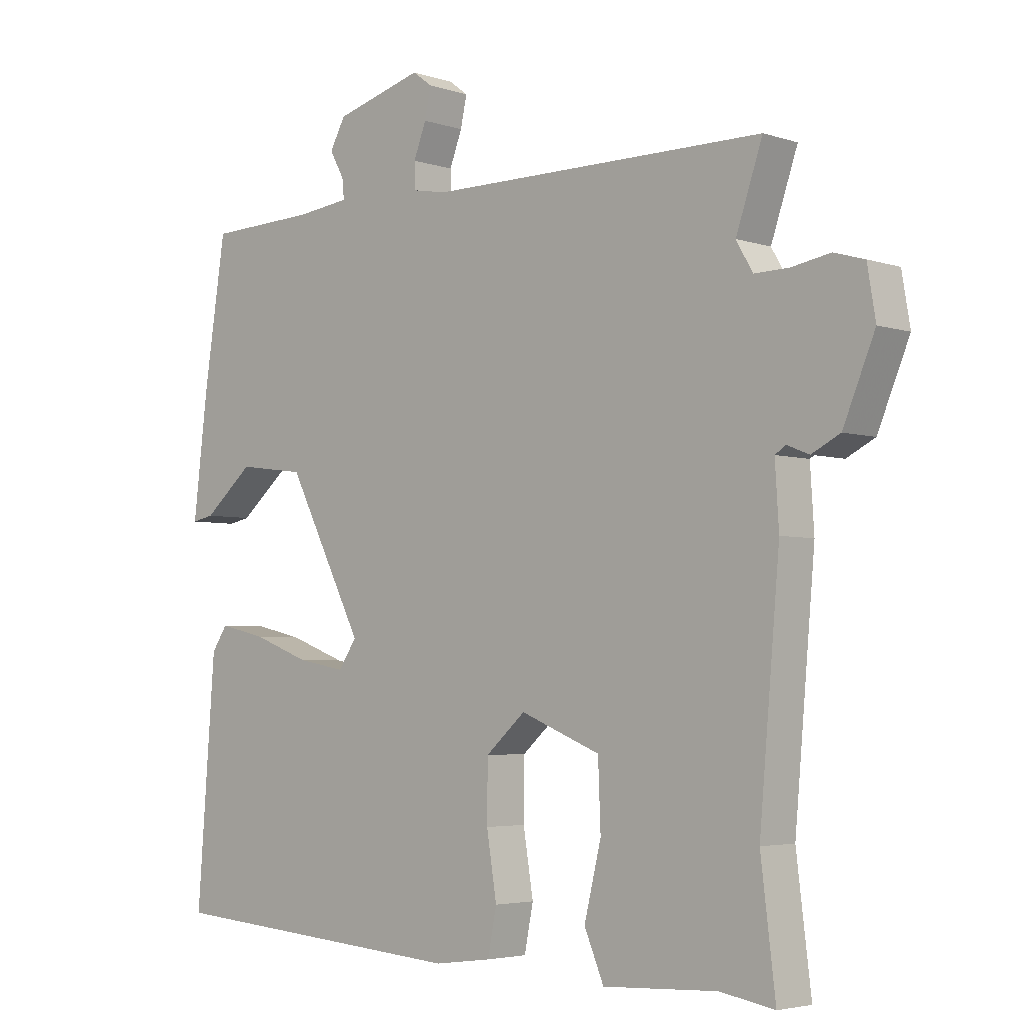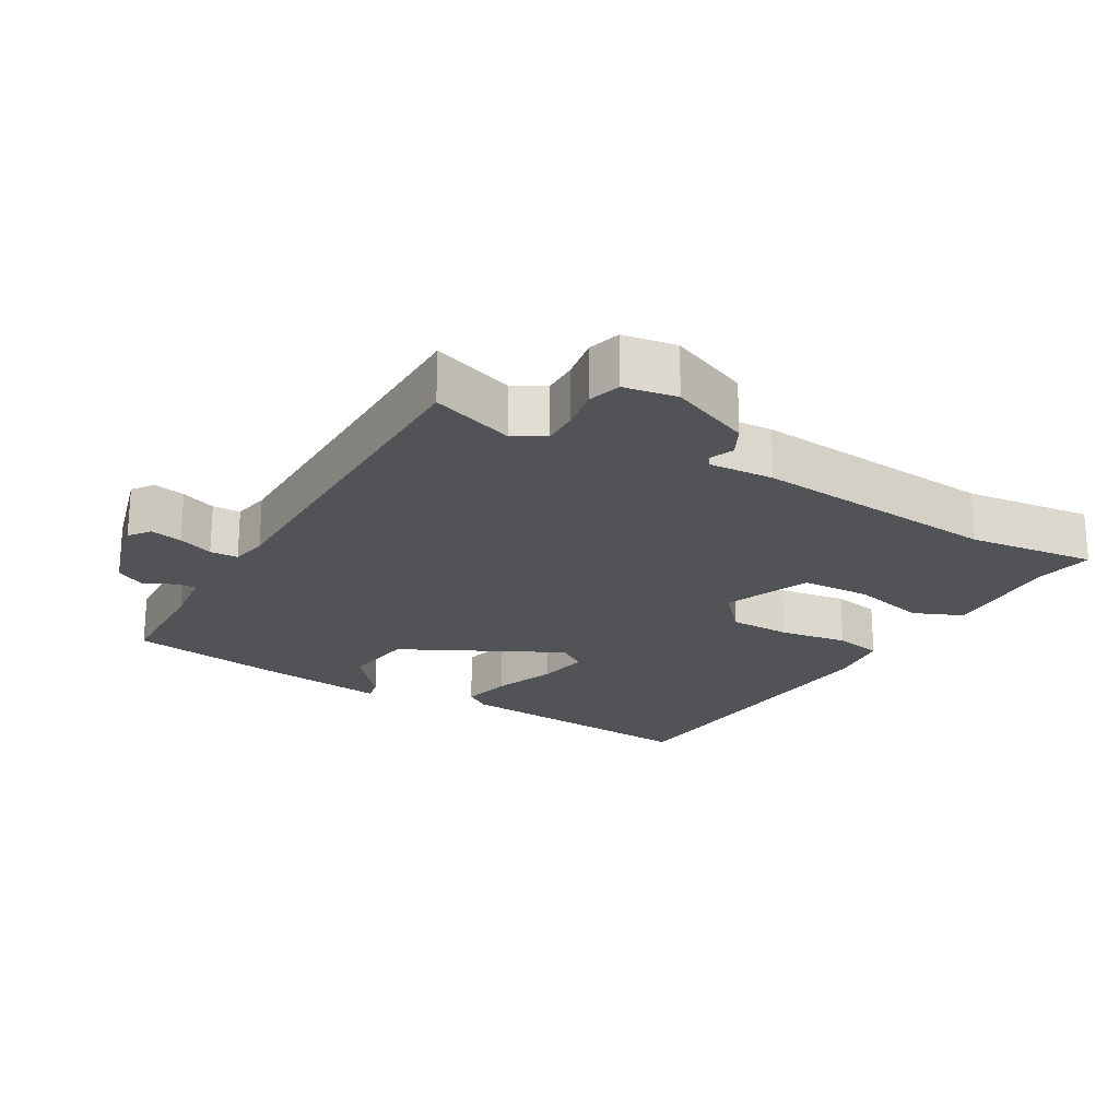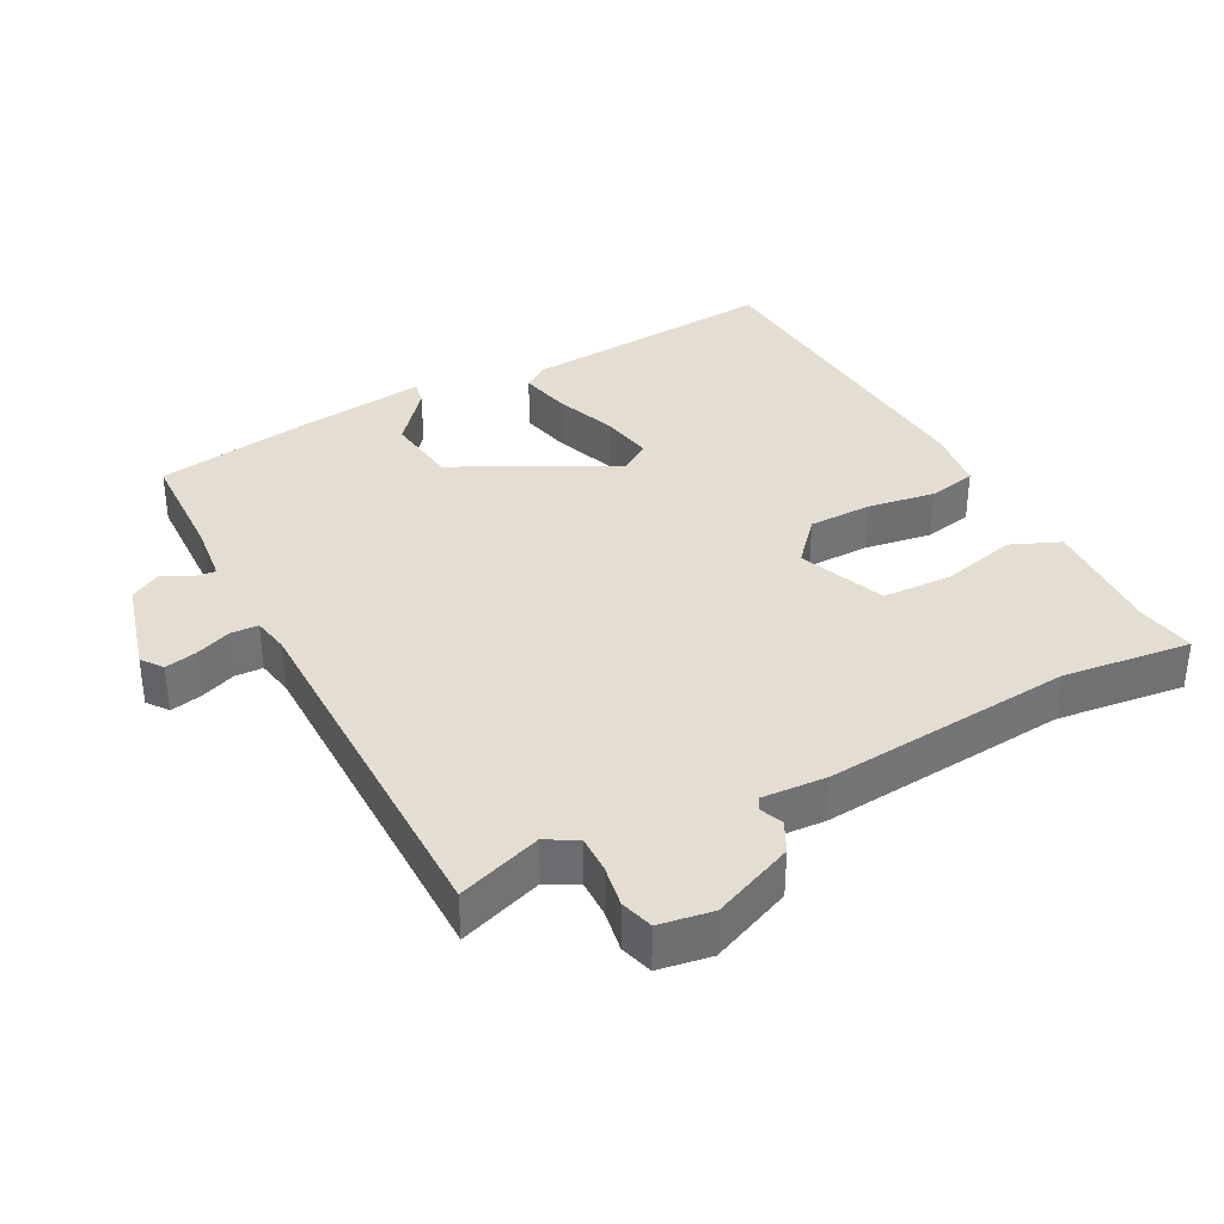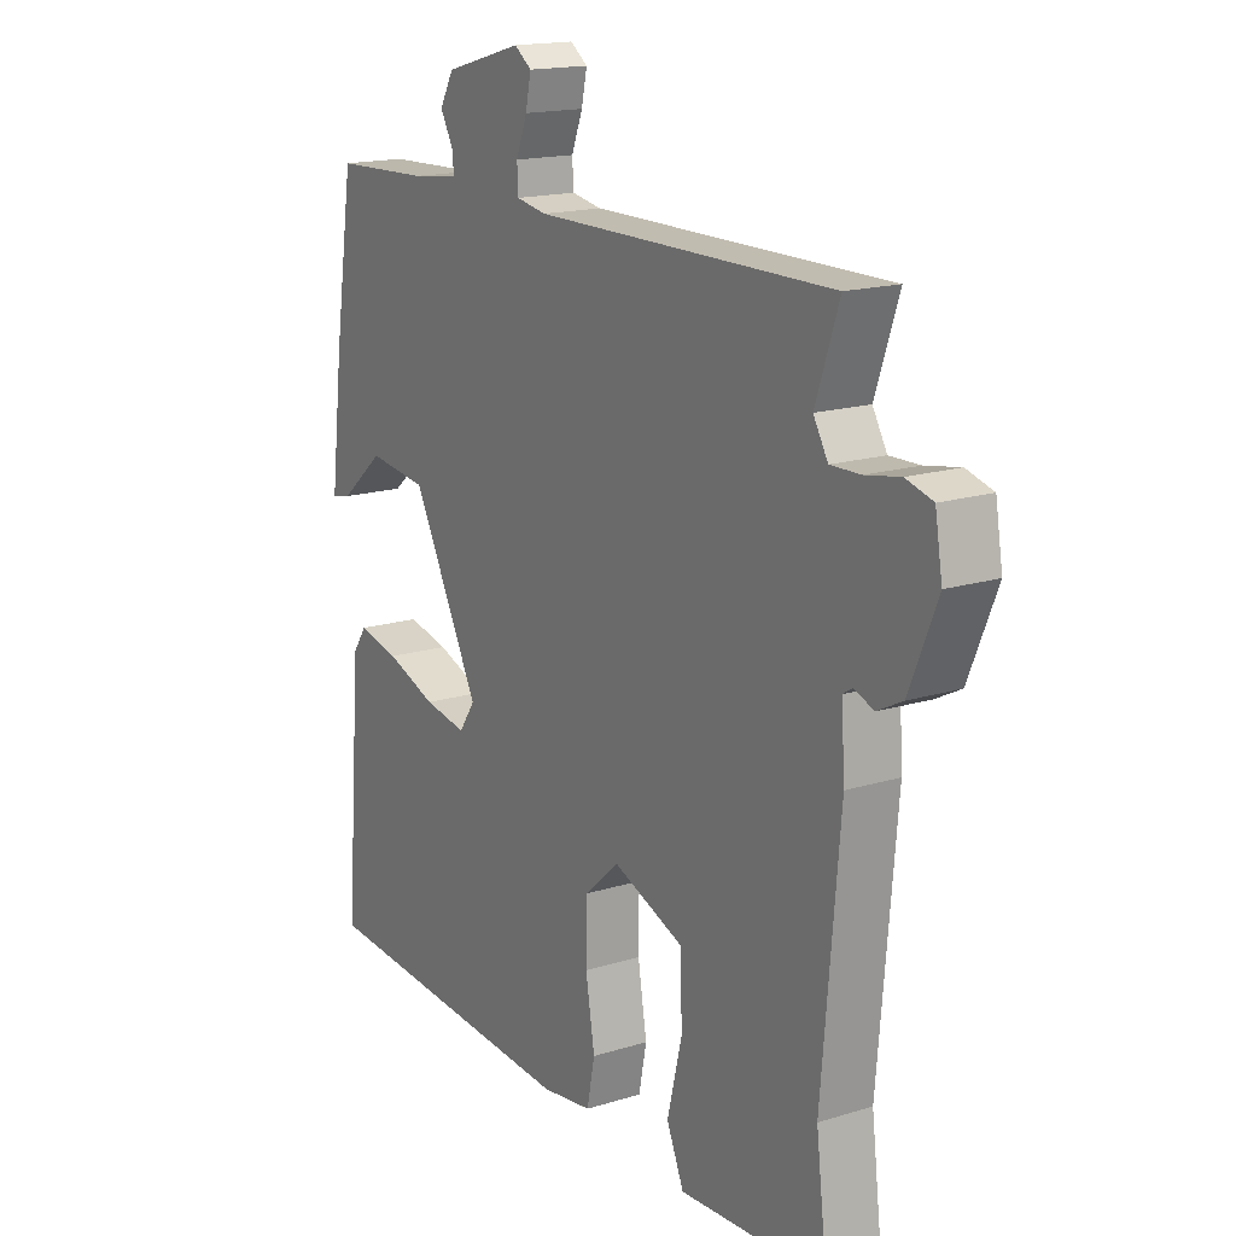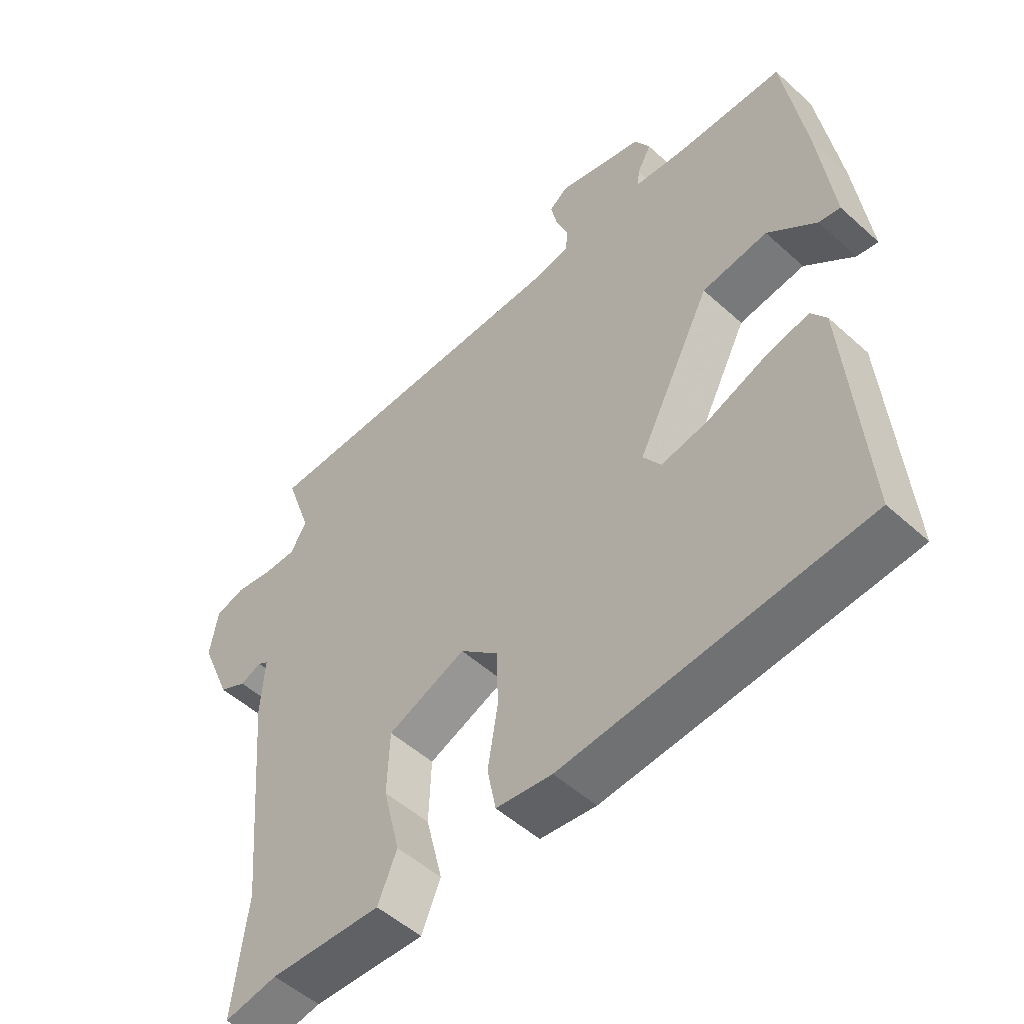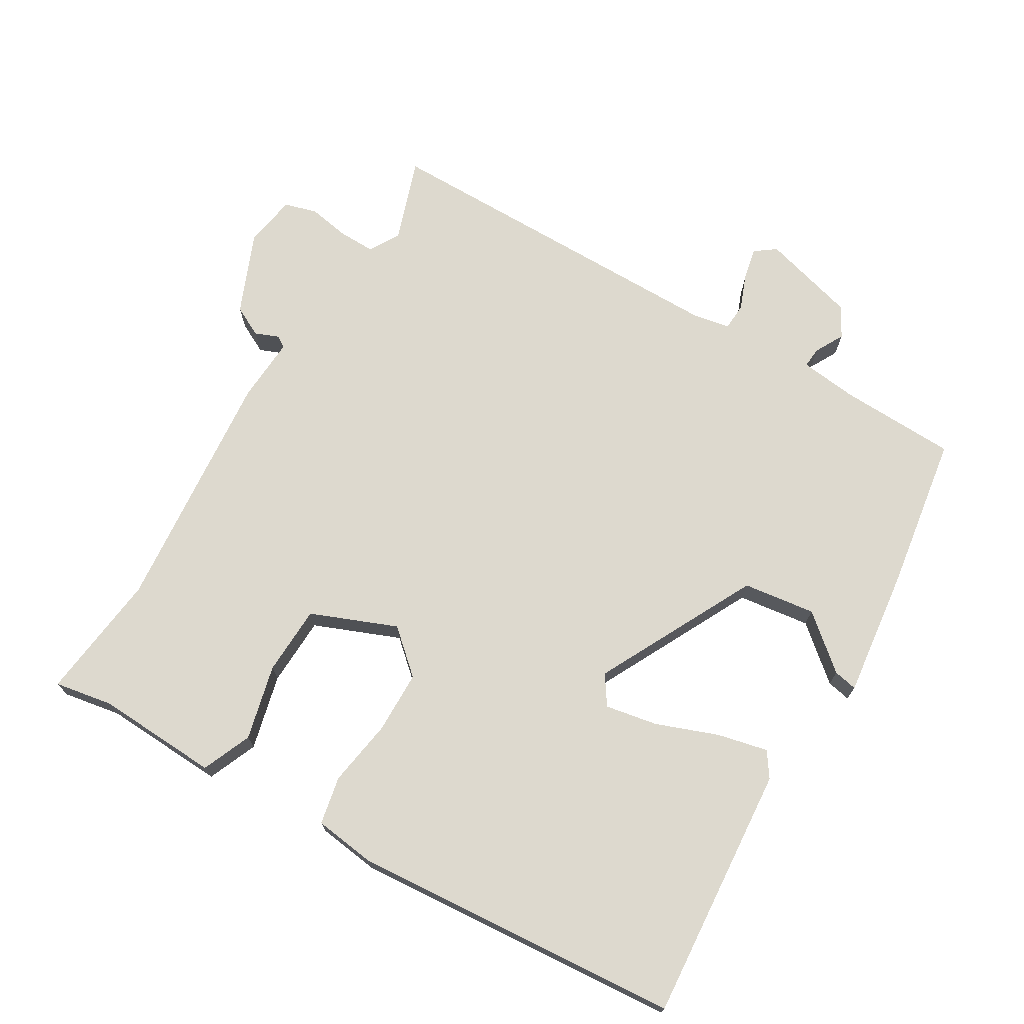
<metadata>
{"format":"obj","ext":"obj","renderer":"f3d","projection":"perspective","resolution":1024,"background":"white","views":[{"elev":-4.0,"azim":43.0,"up":"+Z"},{"elev":-21.8,"azim":59.7,"up":"+Y"},{"elev":36.0,"azim":62.1,"up":"+Y"},{"elev":16.5,"azim":57.7,"up":"+Z"},{"elev":-51.9,"azim":-134.3,"up":"+Z"},{"elev":71.8,"azim":-149.4,"up":"+Y"}]}
</metadata>
<code>
v -0.538 0.07 -0.49
v -0.509 0.07 -0.112
v -0.484 0.07 -0.075
v -0.409 0.07 -0.092
v -0.318 0.07 -0.126
v -0.241 0.07 -0.14
v -0.212 0.07 -0.097
v -0.333 0.07 0.139
v -0.44 0.07 0.153
v -0.519 0.07 0.086
v -0.554 0.07 0.079
v -0.531 0.07 0.27
v -0.496 0.07 0.499
v -0.323 0.07 0.505
v -0.238 0.07 0.515
v -0.241 0.07 0.546
v -0.264 0.07 0.588
v -0.239 0.07 0.633
v -0.099 0.07 0.672
v -0.068 0.07 0.649
v -0.078 0.07 0.602
v -0.098 0.07 0.55
v -0.096 0.07 0.509
v -0.042 0.07 0.499
v 0.494 0.07 0.498
v 0.452 0.07 0.375
v 0.478 0.07 0.33
v 0.532 0.07 0.331
v 0.594 0.07 0.342
v 0.642 0.07 0.328
v 0.655 0.07 0.25
v 0.605 0.07 0.13
v 0.56 0.07 0.107
v 0.525 0.07 0.121
v 0.508 0.07 0.11
v 0.514 0.07 0.014
v 0.482 0.07 -0.351
v 0.505 0.07 -0.54
v 0.419 0.07 -0.525
v 0.238 0.07 -0.534
v 0.207 0.07 -0.461
v 0.234 0.07 -0.35
v 0.23 0.07 -0.247
v 0.103 0.07 -0.196
v 0.04 0.07 -0.252
v 0.039 0.07 -0.345
v 0.055 0.07 -0.444
v 0.041 0.07 -0.515
v -0.05 0.07 -0.527
v -0.538 0 -0.49
v -0.509 0 -0.112
v -0.484 0 -0.075
v -0.409 0 -0.092
v -0.318 0 -0.126
v -0.241 0 -0.14
v -0.212 0 -0.097
v -0.333 0 0.139
v -0.44 0 0.153
v -0.519 0 0.086
v -0.554 0 0.079
v -0.531 0 0.27
v -0.496 0 0.499
v -0.323 0 0.505
v -0.238 0 0.515
v -0.241 0 0.546
v -0.264 0 0.588
v -0.239 0 0.633
v -0.099 0 0.672
v -0.068 0 0.649
v -0.078 0 0.602
v -0.098 0 0.55
v -0.096 0 0.509
v -0.042 0 0.499
v 0.494 0 0.498
v 0.452 0 0.375
v 0.478 0 0.33
v 0.532 0 0.331
v 0.594 0 0.342
v 0.642 0 0.328
v 0.655 0 0.25
v 0.605 0 0.13
v 0.56 0 0.107
v 0.525 0 0.121
v 0.508 0 0.11
v 0.514 0 0.014
v 0.482 0 -0.351
v 0.505 0 -0.54
v 0.419 0 -0.525
v 0.238 0 -0.534
v 0.207 0 -0.461
v 0.234 0 -0.35
v 0.23 0 -0.247
v 0.103 0 -0.196
v 0.04 0 -0.252
v 0.039 0 -0.345
v 0.055 0 -0.444
v 0.041 0 -0.515
v -0.05 0 -0.527
f 3 4 5
f 2 3 5
f 1 2 5
f 49 1 5
f 48 49 5
f 47 48 5
f 46 47 5
f 45 46 5 6
f 44 45 6 7
f 39 40 41 42
f 39 42 43
f 38 39 43
f 37 38 43
f 35 36 37 43
f 32 33 34
f 31 32 34
f 30 31 34
f 29 30 34
f 28 29 34
f 27 28 34 35
f 35 43 44
f 27 35 44
f 26 27 44
f 20 21 22
f 19 20 22
f 18 19 22
f 17 18 22
f 16 17 22
f 15 16 22 23
f 14 15 23 24
f 13 14 24
f 12 13 24
f 11 12 24
f 10 11 24
f 9 10 24
f 44 7 8
f 26 44 8
f 25 26 8
f 24 25 8
f 8 9 24
f 54 53 52
f 54 52 51
f 54 51 50
f 54 50 98
f 54 98 97
f 54 97 96
f 54 96 95
f 55 54 95 94
f 56 55 94 93
f 91 90 89 88
f 92 91 88
f 92 88 87
f 92 87 86
f 92 86 85 84
f 83 82 81
f 83 81 80
f 83 80 79
f 83 79 78
f 83 78 77
f 84 83 77 76
f 93 92 84
f 93 84 76
f 93 76 75
f 71 70 69
f 71 69 68
f 71 68 67
f 71 67 66
f 71 66 65
f 72 71 65 64
f 73 72 64 63
f 73 63 62
f 73 62 61
f 73 61 60
f 73 60 59
f 73 59 58
f 57 56 93
f 57 93 75
f 57 75 74
f 57 74 73
f 73 58 57
f 1 50 51 2
f 2 51 52 3
f 3 52 53 4
f 4 53 54 5
f 5 54 55 6
f 6 55 56 7
f 7 56 57 8
f 8 57 58 9
f 9 58 59 10
f 10 59 60 11
f 11 60 61 12
f 12 61 62 13
f 13 62 63 14
f 14 63 64 15
f 15 64 65 16
f 16 65 66 17
f 17 66 67 18
f 18 67 68 19
f 19 68 69 20
f 20 69 70 21
f 21 70 71 22
f 22 71 72 23
f 23 72 73 24
f 24 73 74 25
f 25 74 75 26
f 26 75 76 27
f 27 76 77 28
f 28 77 78 29
f 29 78 79 30
f 30 79 80 31
f 31 80 81 32
f 32 81 82 33
f 33 82 83 34
f 34 83 84 35
f 35 84 85 36
f 36 85 86 37
f 37 86 87 38
f 38 87 88 39
f 39 88 89 40
f 40 89 90 41
f 41 90 91 42
f 42 91 92 43
f 43 92 93 44
f 44 93 94 45
f 45 94 95 46
f 46 95 96 47
f 47 96 97 48
f 48 97 98 49
f 49 98 50 1

</code>
